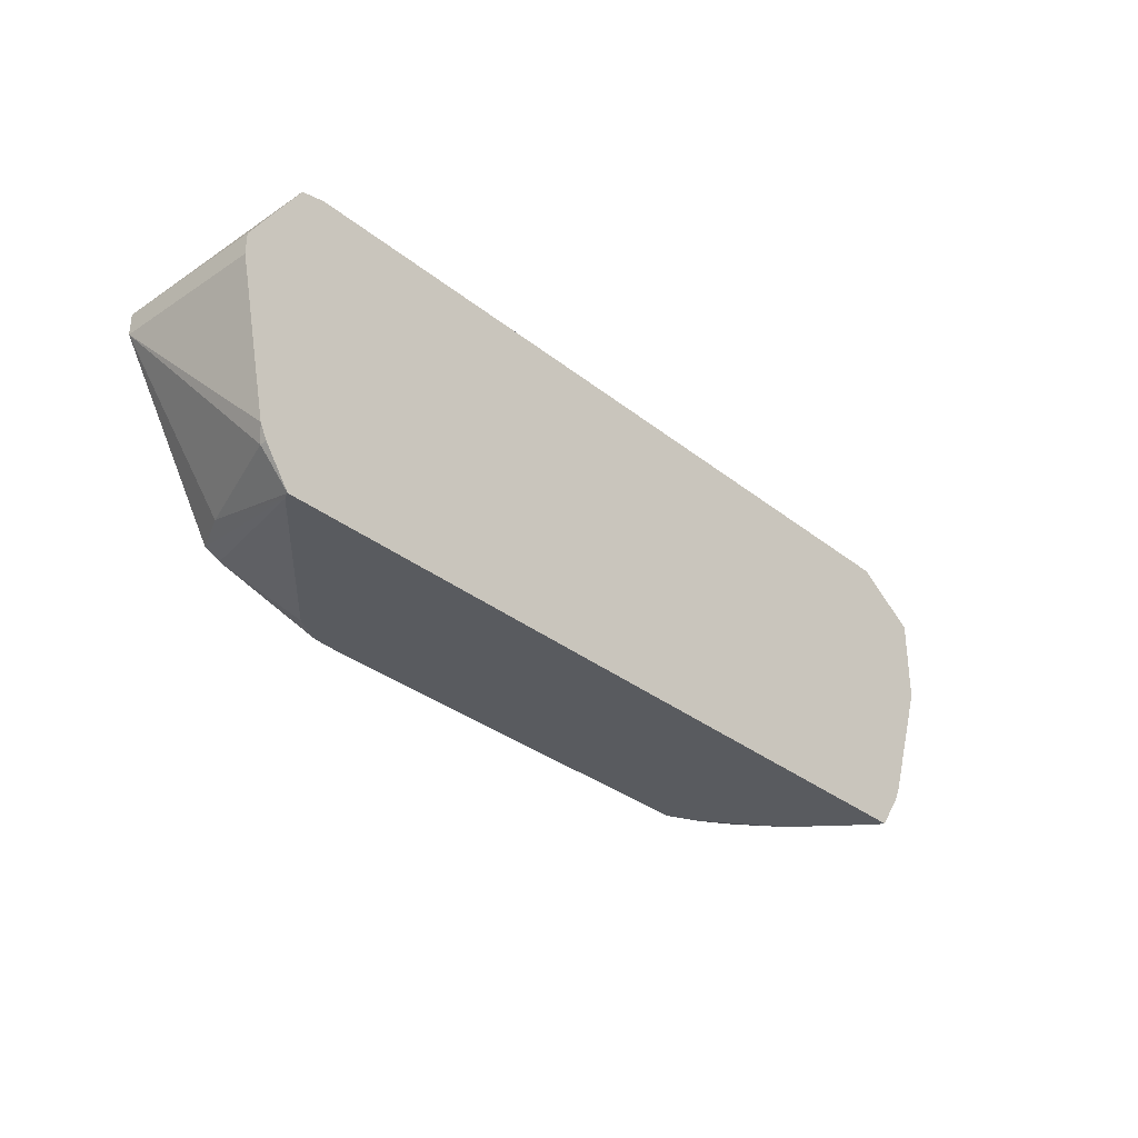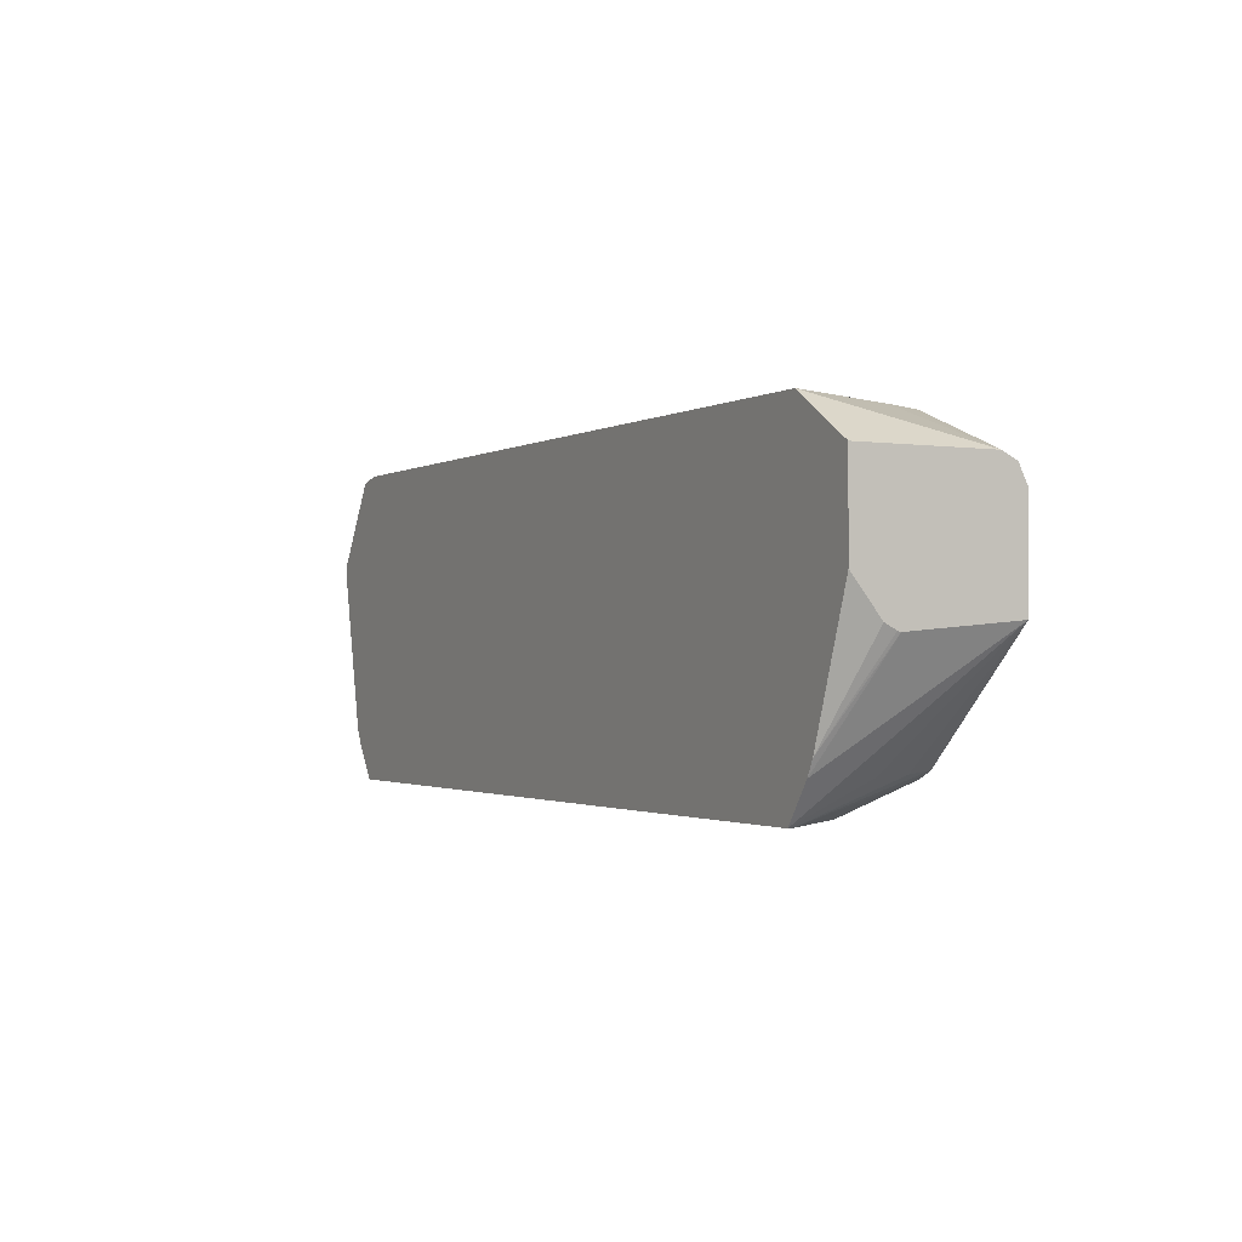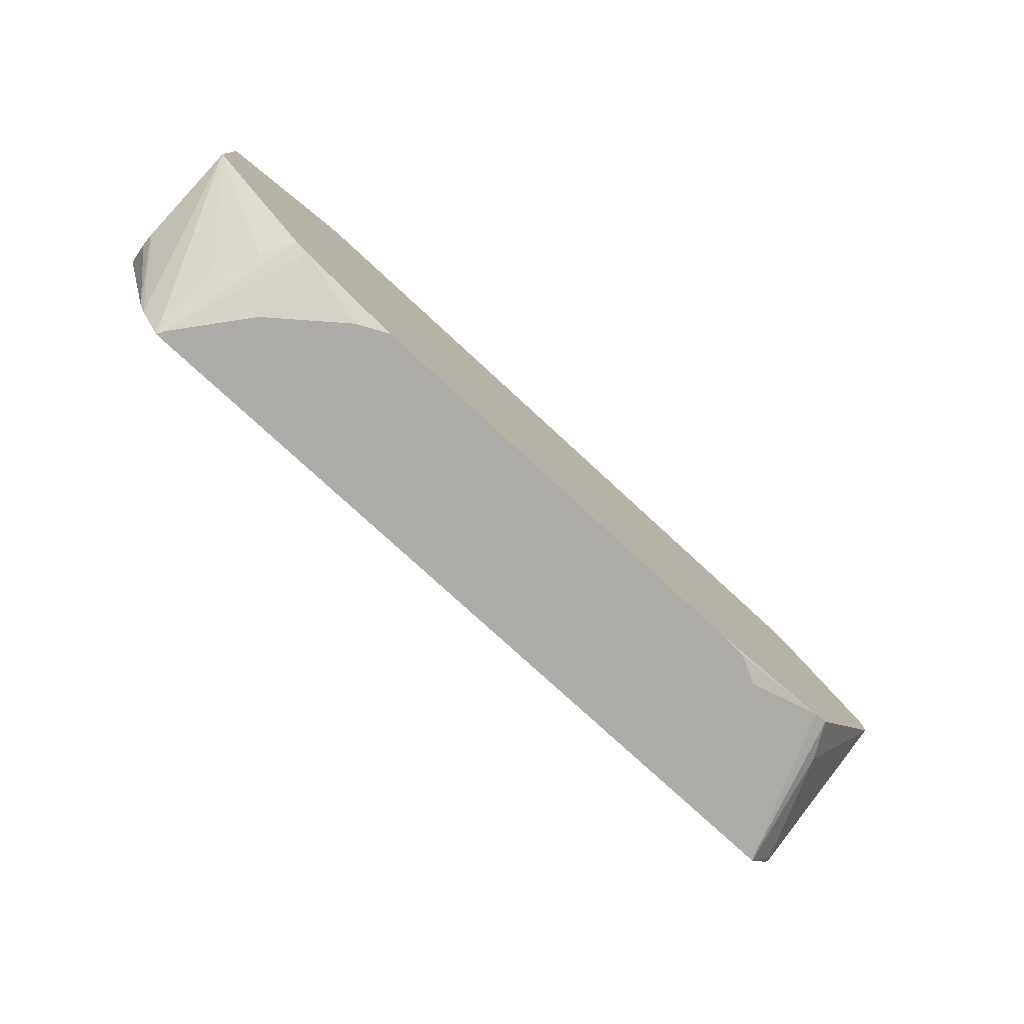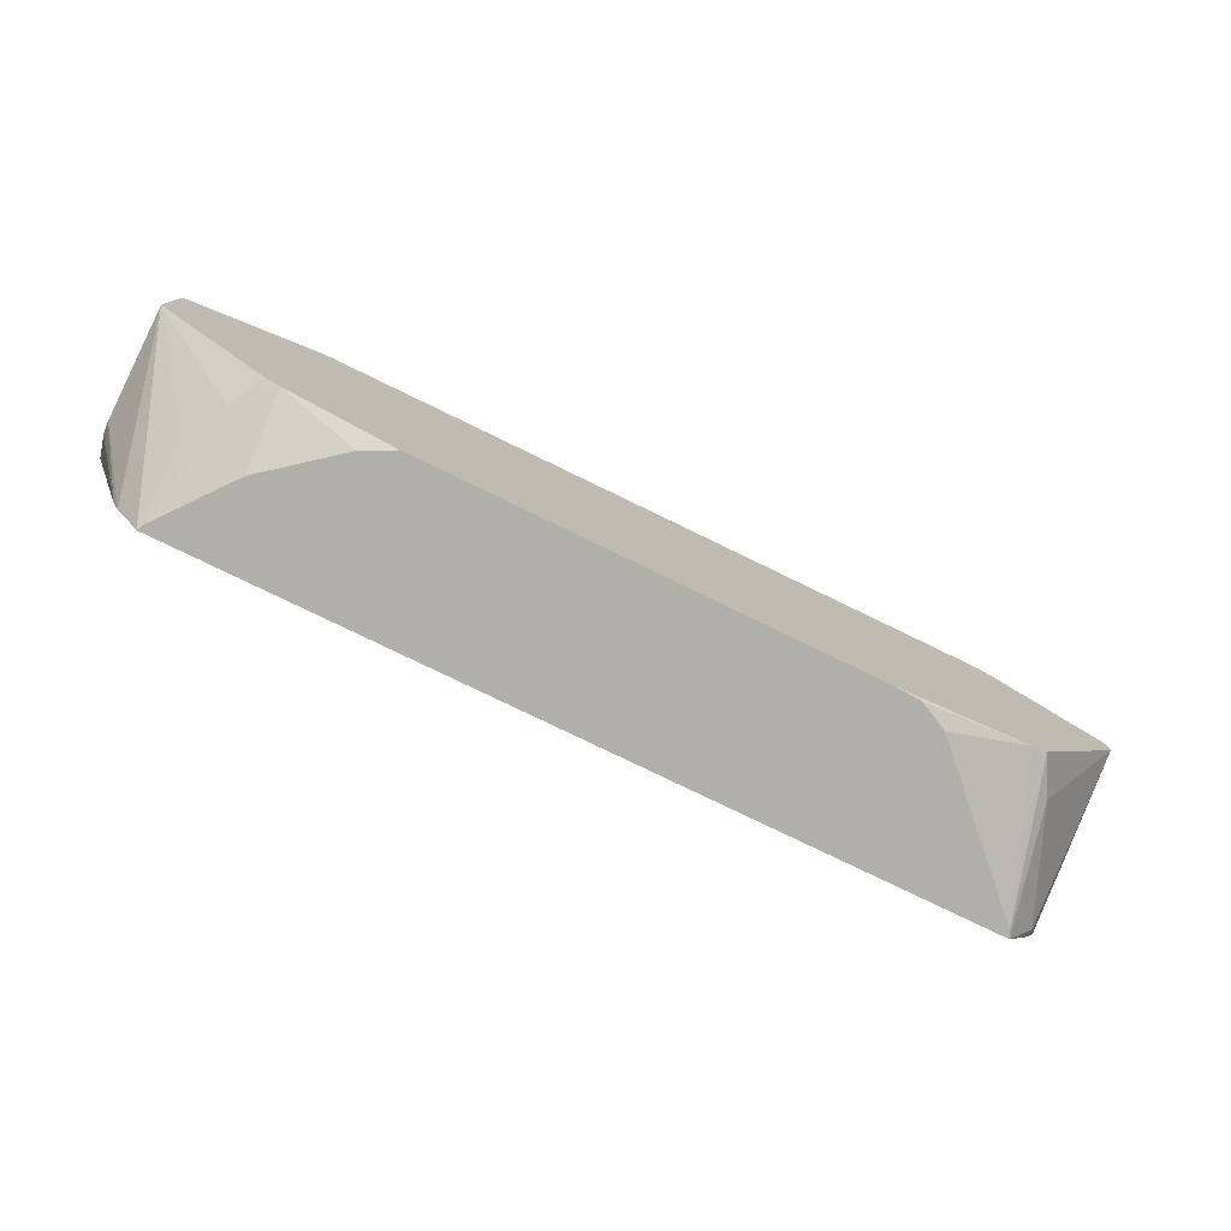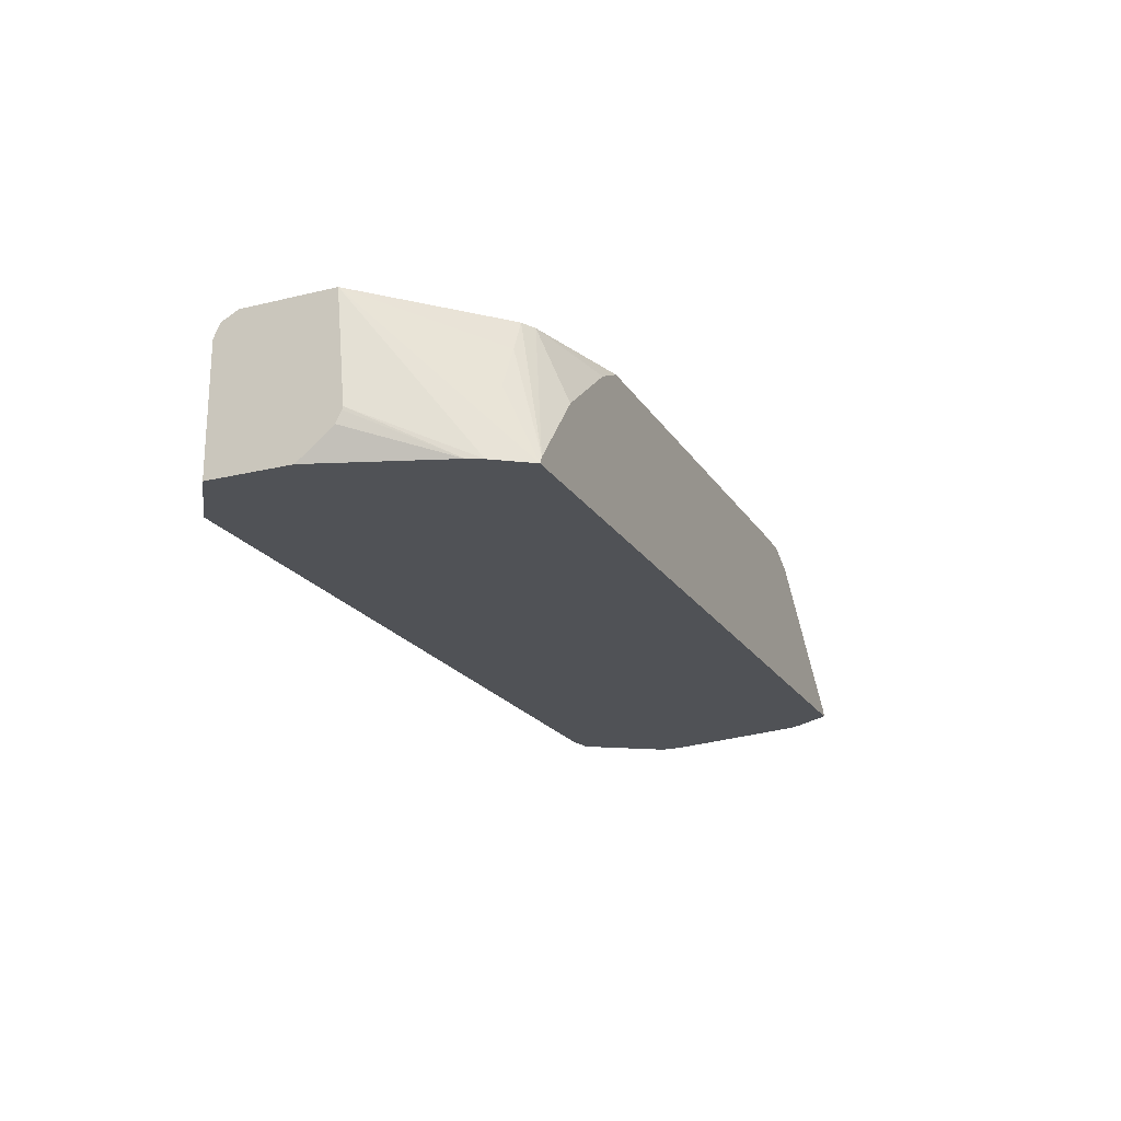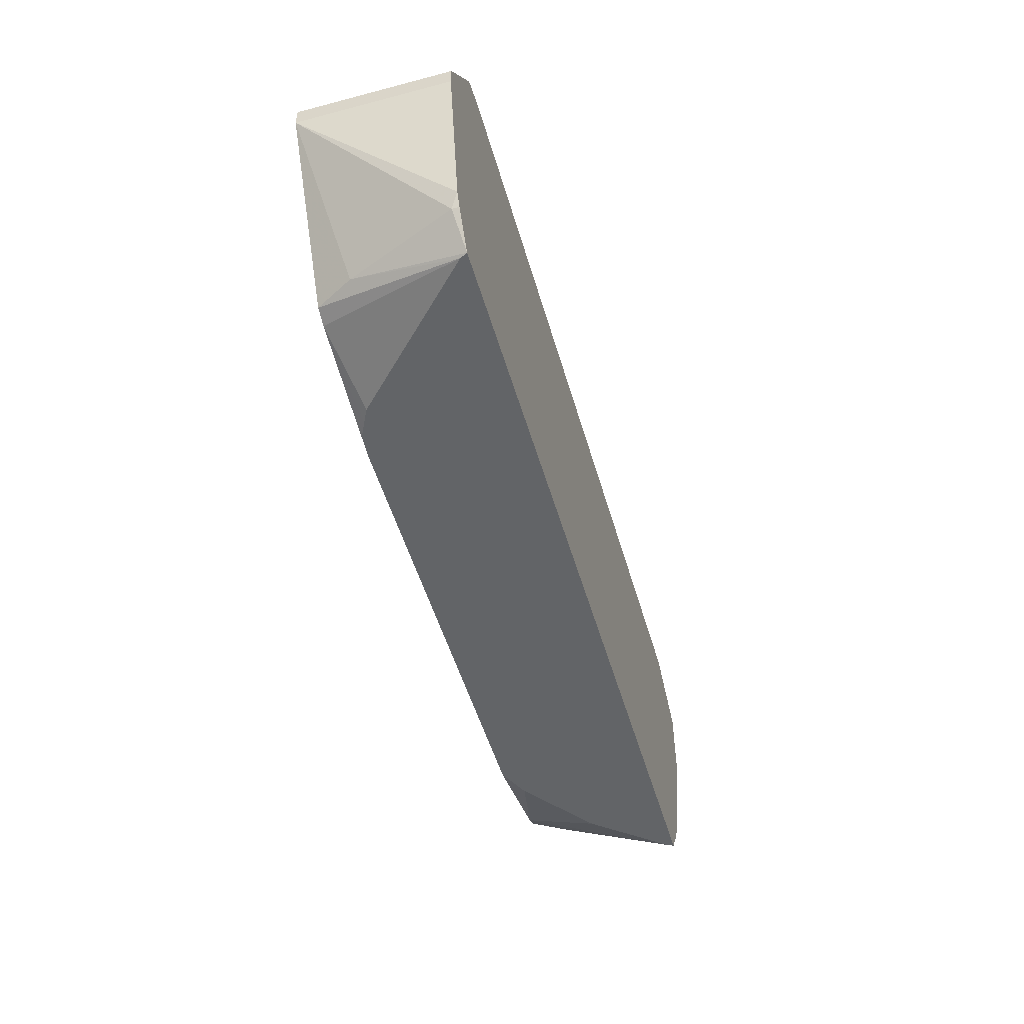
<metadata>
{"format":"obj","ext":"obj","renderer":"f3d","projection":"perspective","resolution":1024,"background":"white","views":[{"elev":-32.6,"azim":-47.6,"up":"+Z"},{"elev":-1.3,"azim":62.0,"up":"+Z"},{"elev":-76.9,"azim":137.3,"up":"+Z"},{"elev":-78.0,"azim":154.1,"up":"+Z"},{"elev":-20.6,"azim":113.7,"up":"+Y"},{"elev":-51.1,"azim":-74.0,"up":"+Z"}]}
</metadata>
<code>
v -0.4283 0.1009 -0.005688
v -0.448 0.1009 0.02242
v -0.448 0.1064 0.02242
v -0.4144 0.1904 0.02242
v -0.4265 0.1045 -0.005688
v 0.1932 0.1009 -0.005688
v -0.4535 0.1009 0.03346
v -0.4788 0.2194 0.1512
v -0.4256 0.1064 -0.005688
v -0.3989 0.2194 0.02209
v 0.1904 0.1064 -0.005688
v 0.1764 0.1932 0.02101
v 0.1932 0.1596 0.02101
v 0.2531 0.2194 0.1087
v 0.2128 0.1009 0.02245
v -0.4788 0.1009 0.1512
v -0.4788 0.2194 0.168
v -0.3864 0.2194 0.01681
v -0.3416 0.1904 -0.005688
v 0.1456 0.1624 -0.005688
v 0.1512 0.2194 0.01681
v 0.1519 0.2194 0.01716
v 0.1623 0.2194 0.02242
v 0.2531 0.2194 0.1827
v 0.2531 0.1344 0.1013
v 0.2183 0.1009 0.03358
v -0.4788 0.1009 0.168
v -0.4389 0.1009 0.231
v -0.4326 0.1428 0.2268
v -0.4158 0.1932 0.2268
v -0.3977 0.2194 0.2293
v -0.2835 0.2194 -0.005688
v -0.3024 0.2184 -0.005688
v -0.3062 0.2165 -0.005688
v -0.3136 0.2128 -0.005688
v -0.3248 0.2072 -0.005688
v 0.08954 0.2072 -0.005688
v 0.07829 0.2129 -0.005688
v 0.06718 0.2184 -0.005688
v 0.0651 0.2194 -0.005688
v 0.2531 0.2178 0.186
v 0.1623 0.2194 0.2296
v 0.2531 0.132 0.102
v 0.2531 0.1232 0.1064
v 0.2531 0.1009 0.1343
v -0.42 0.1009 0.2352
v -0.42 0.1344 0.2352
v -0.4312 0.1344 0.2296
v -0.4144 0.1848 0.2296
v -0.4053 0.2016 0.231
v -0.397 0.2194 0.2297
v 0.2531 0.2128 0.196
v 0.1512 0.2194 0.2352
v 0.2531 0.1009 0.2016
v 0.1848 0.1009 0.2352
v -0.4032 0.1848 0.2352
v -0.3865 0.2194 0.235
v 0.2531 0.2016 0.2016
v 0.168 0.1848 0.2352
v -0.3853 0.2194 0.2352
v 0.2017 0.1009 0.2351
v 0.2015 0.1009 0.2352
v 0.1848 0.1344 0.2352
v -0.3864 0.2184 0.2352
f 18 35 36
f 18 32 33
f 18 33 34
f 18 34 35
f 17 30 31
f 24 42 41
f 21 38 39
f 20 37 21
f 21 37 38
f 21 39 40
f 17 29 30
f 18 36 19
f 17 28 29
f 14 24 41
f 15 25 26
f 14 25 15
f 14 43 25
f 14 44 43
f 14 45 44
f 14 54 45
f 14 58 54
f 14 52 58
f 14 41 52
f 12 23 14
f 12 14 13
f 11 23 12
f 25 43 26
f 17 27 28
f 26 43 44
f 52 53 58
f 28 46 47
f 58 62 61
f 57 64 60
f 56 64 57
f 55 62 63
f 54 58 61
f 53 59 58
f 11 22 23
f 50 57 51
f 50 56 57
f 49 56 50
f 47 56 49
f 47 49 48
f 46 56 47
f 26 44 45
f 46 64 56
f 46 53 60
f 46 59 53
f 46 63 59
f 46 55 63
f 42 53 52
f 41 42 52
f 31 50 51
f 30 50 31
f 30 49 50
f 29 49 30
f 29 48 49
f 28 48 29
f 28 47 48
f 46 60 64
f 11 21 22
f 6 12 13
f 9 18 19
f 1 46 28
f 1 55 46
f 1 62 55
f 1 61 62
f 1 54 61
f 1 45 54
f 1 26 45
f 1 15 26
f 1 6 15
f 1 11 6
f 1 20 11
f 1 37 20
f 1 38 37
f 1 39 38
f 1 40 39
f 1 32 40
f 1 33 32
f 1 34 33
f 1 35 34
f 1 36 35
f 1 19 36
f 1 9 19
f 1 5 9
f 1 4 5
f 1 3 4
f 1 2 3
f 58 59 62
f 1 28 27
f 1 27 16
f 1 16 7
f 1 7 2
f 9 10 18
f 8 18 10
f 8 32 18
f 8 40 32
f 8 21 40
f 8 22 21
f 8 23 22
f 8 14 23
f 8 24 14
f 8 42 24
f 8 53 42
f 8 60 53
f 8 57 60
f 11 20 21
f 8 51 57
f 8 17 31
f 8 27 17
f 8 16 27
f 7 16 8
f 6 14 15
f 6 13 14
f 6 11 12
f 4 10 9
f 4 8 10
f 4 9 5
f 3 8 4
f 3 7 8
f 2 7 3
f 8 31 51
f 59 63 62

</code>
